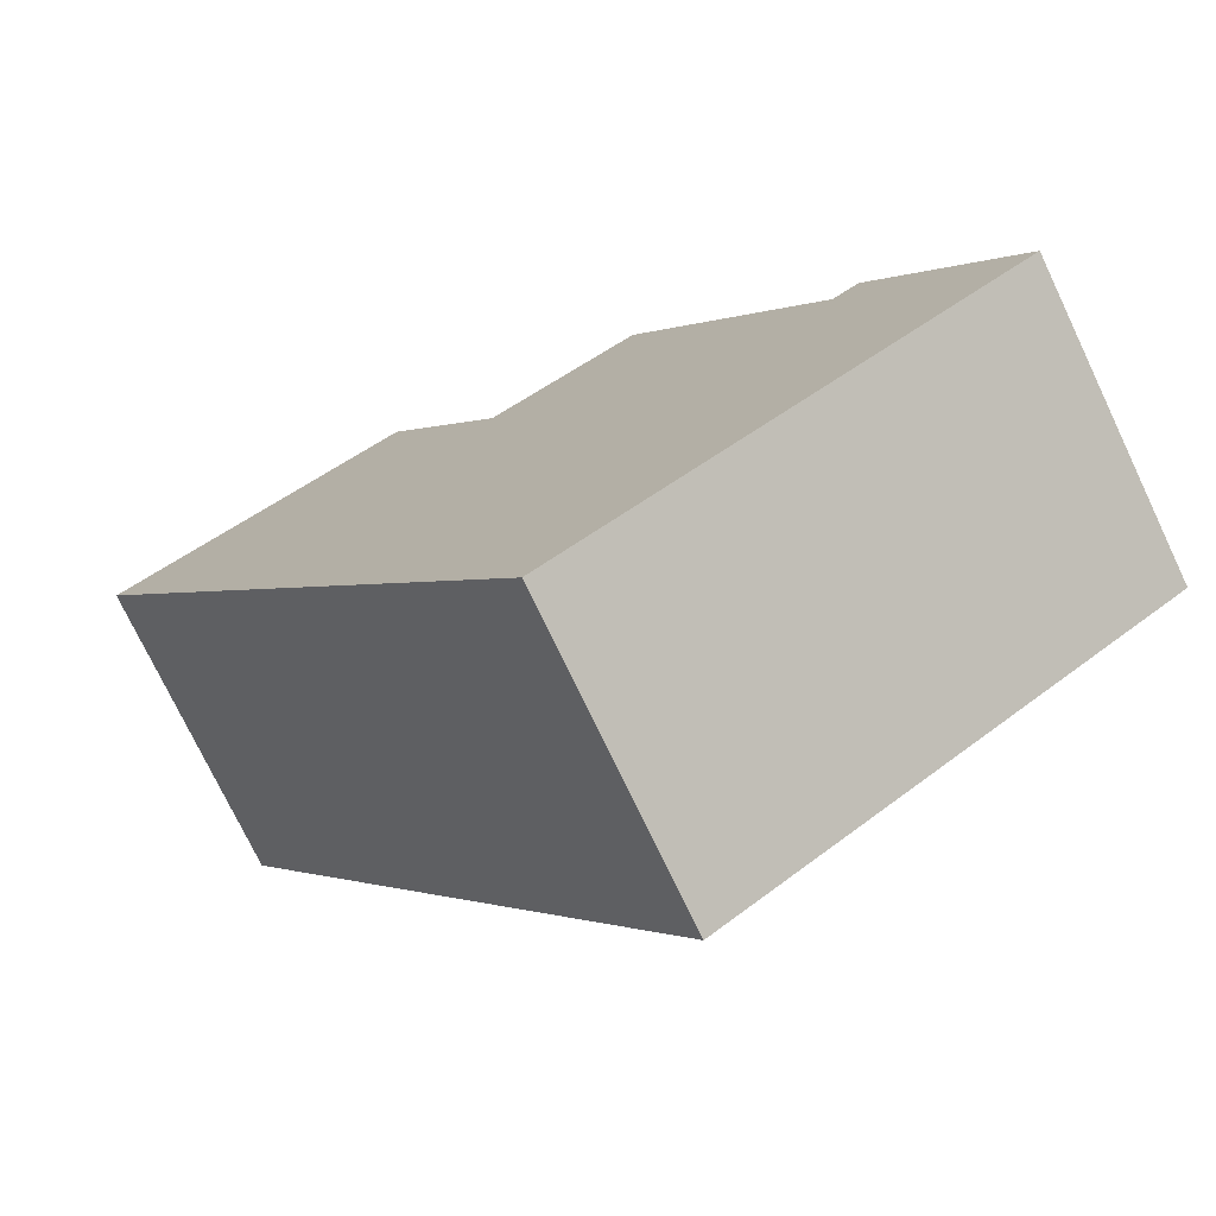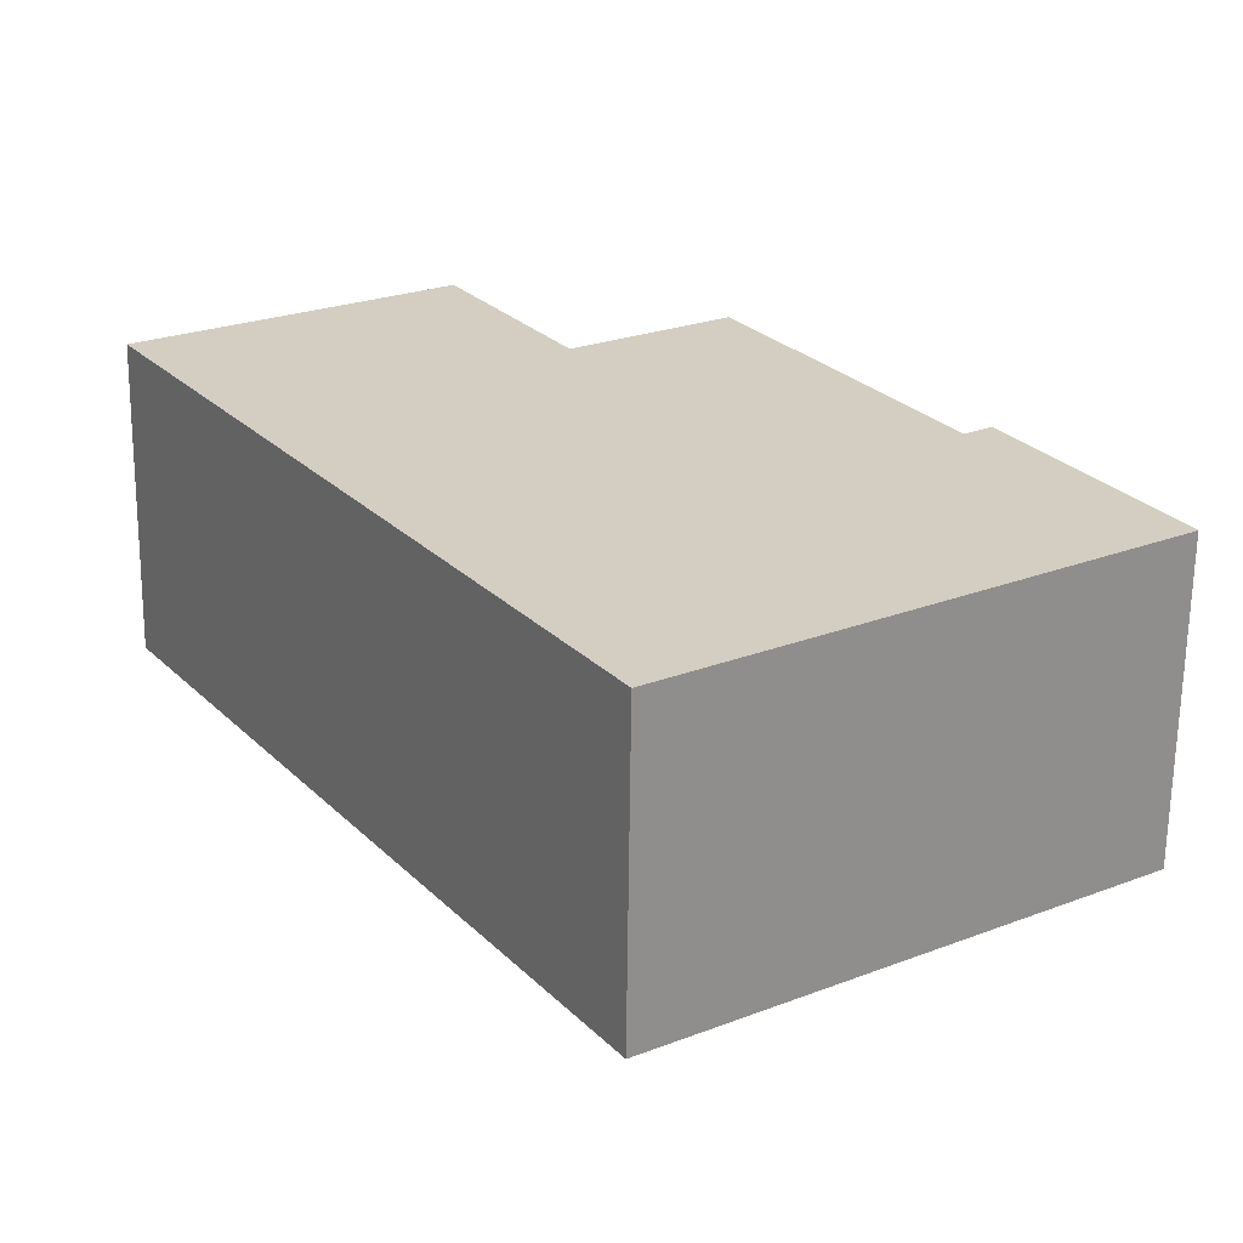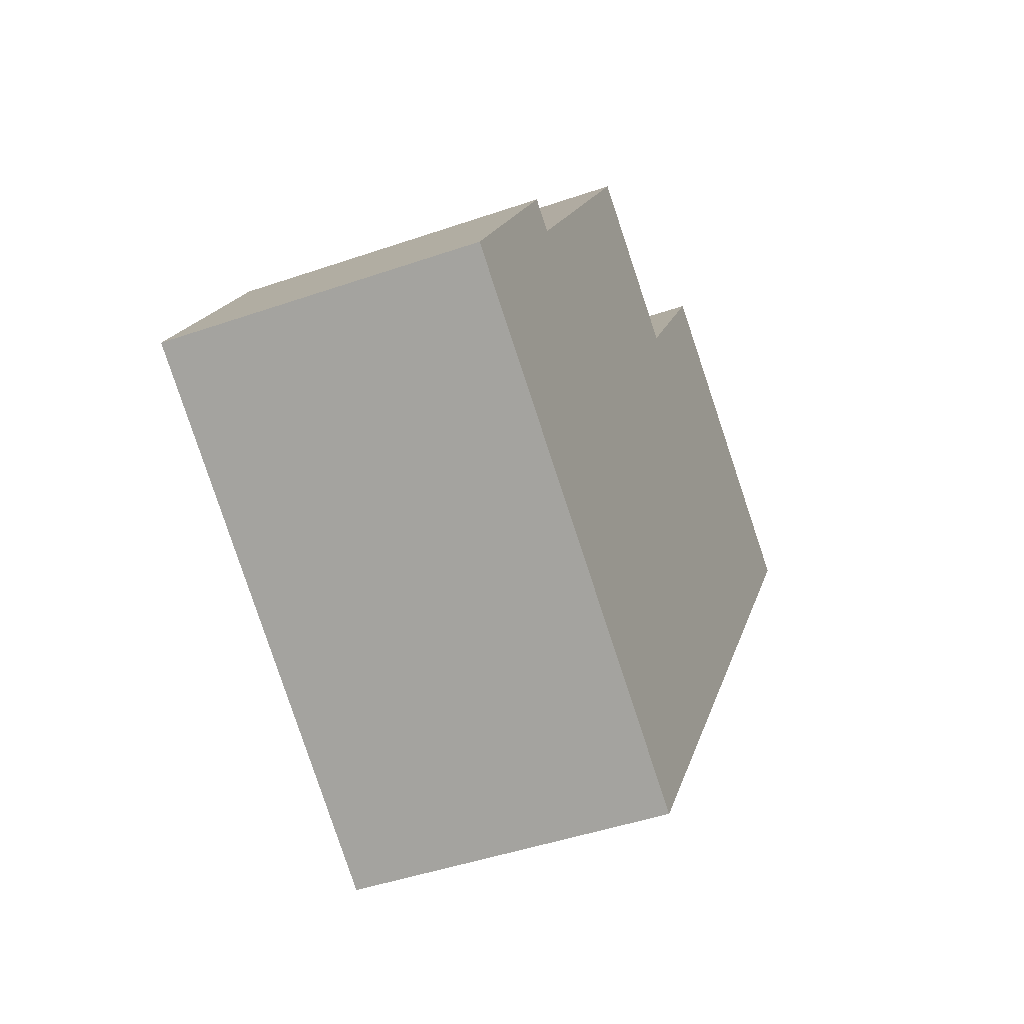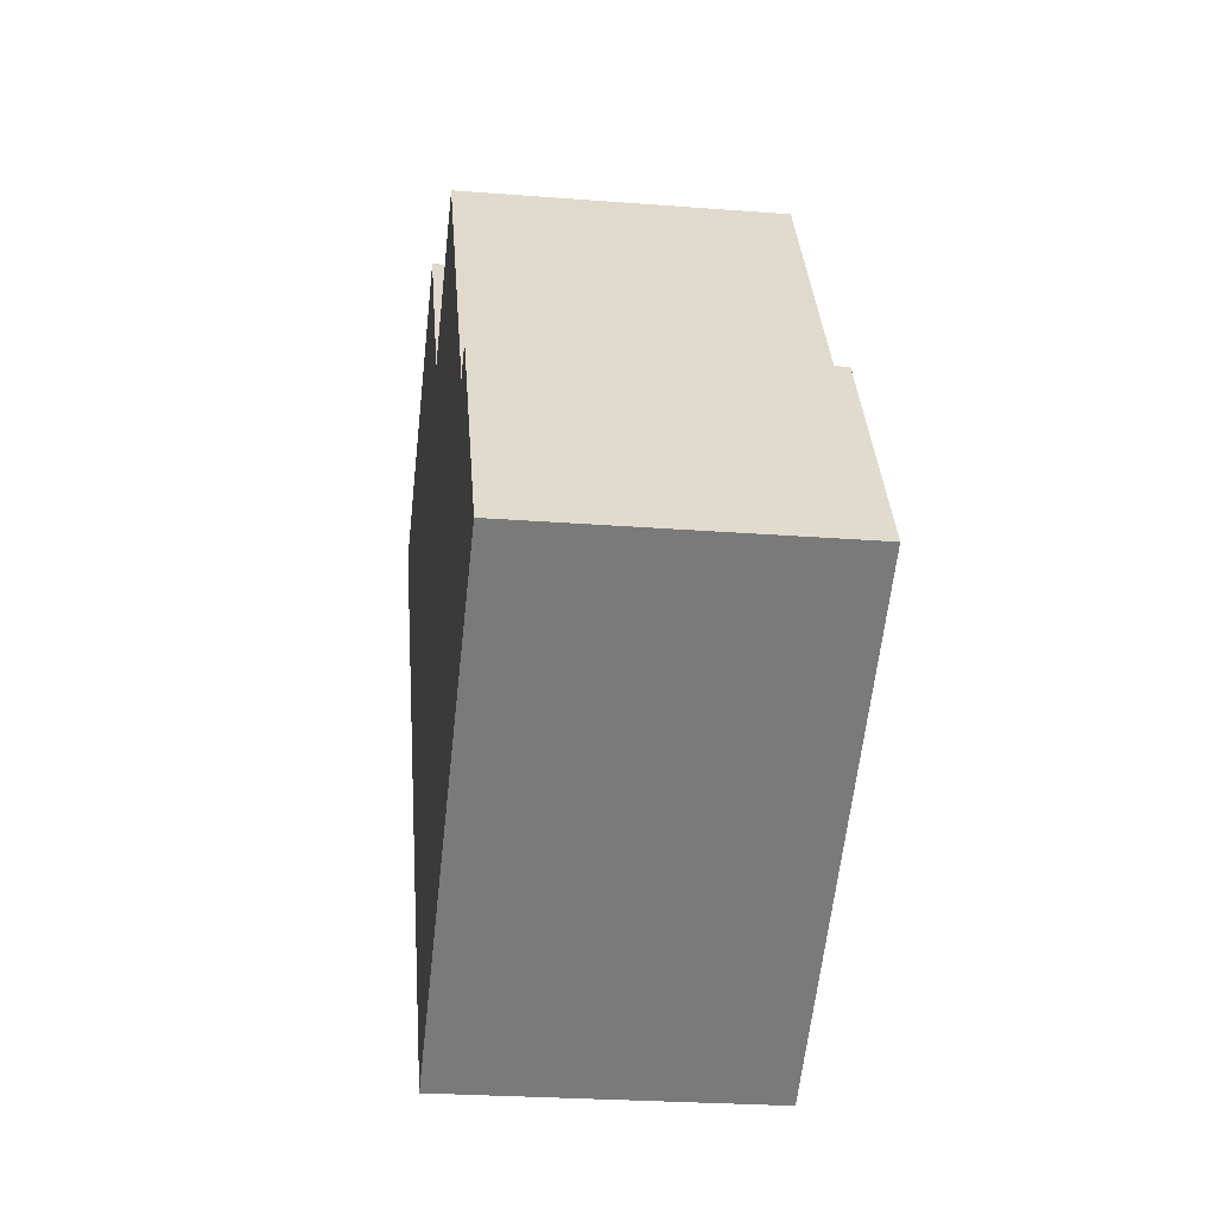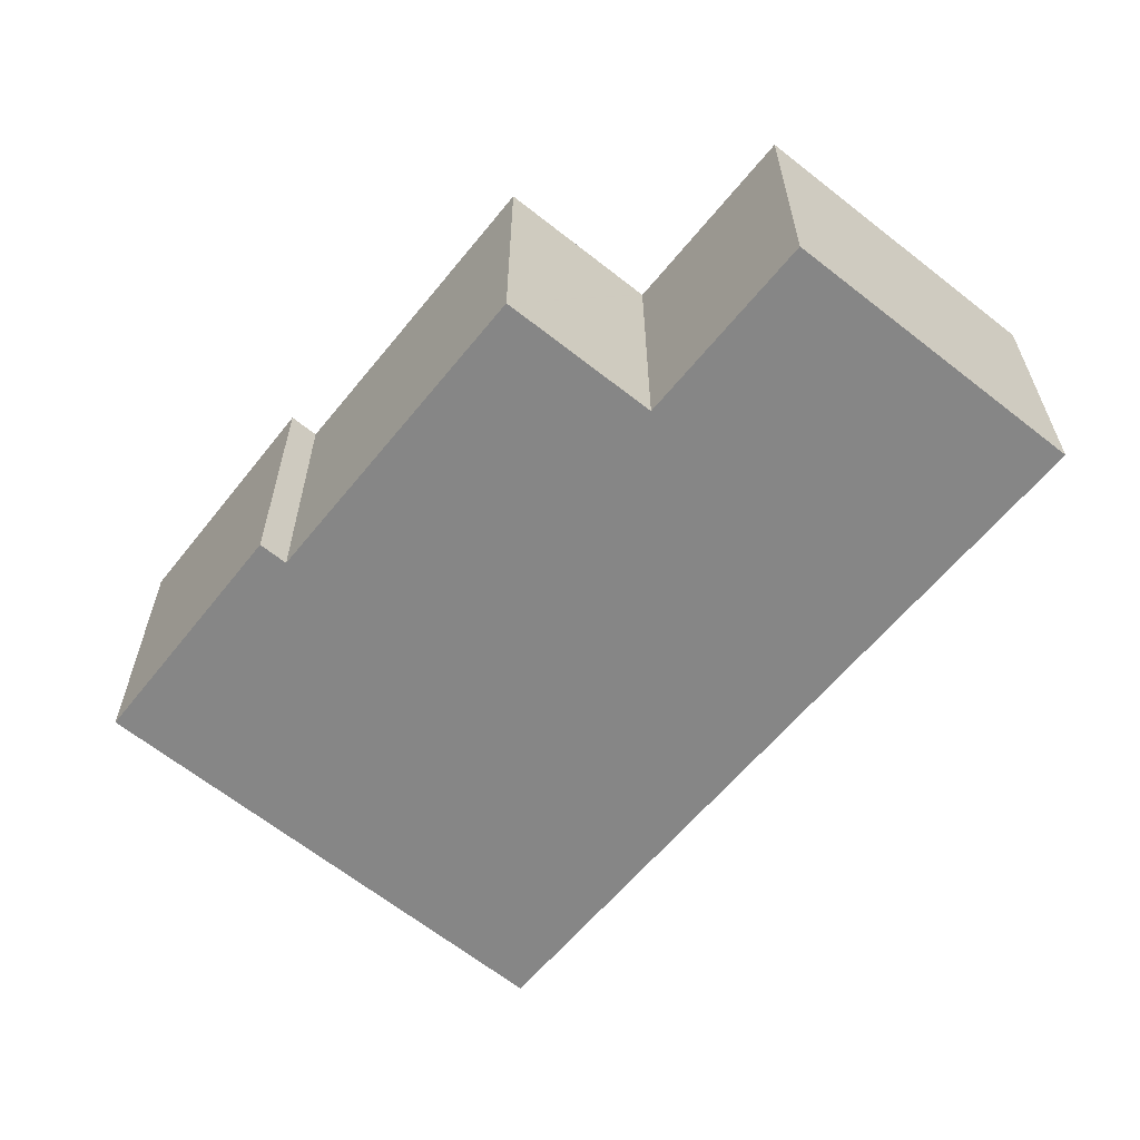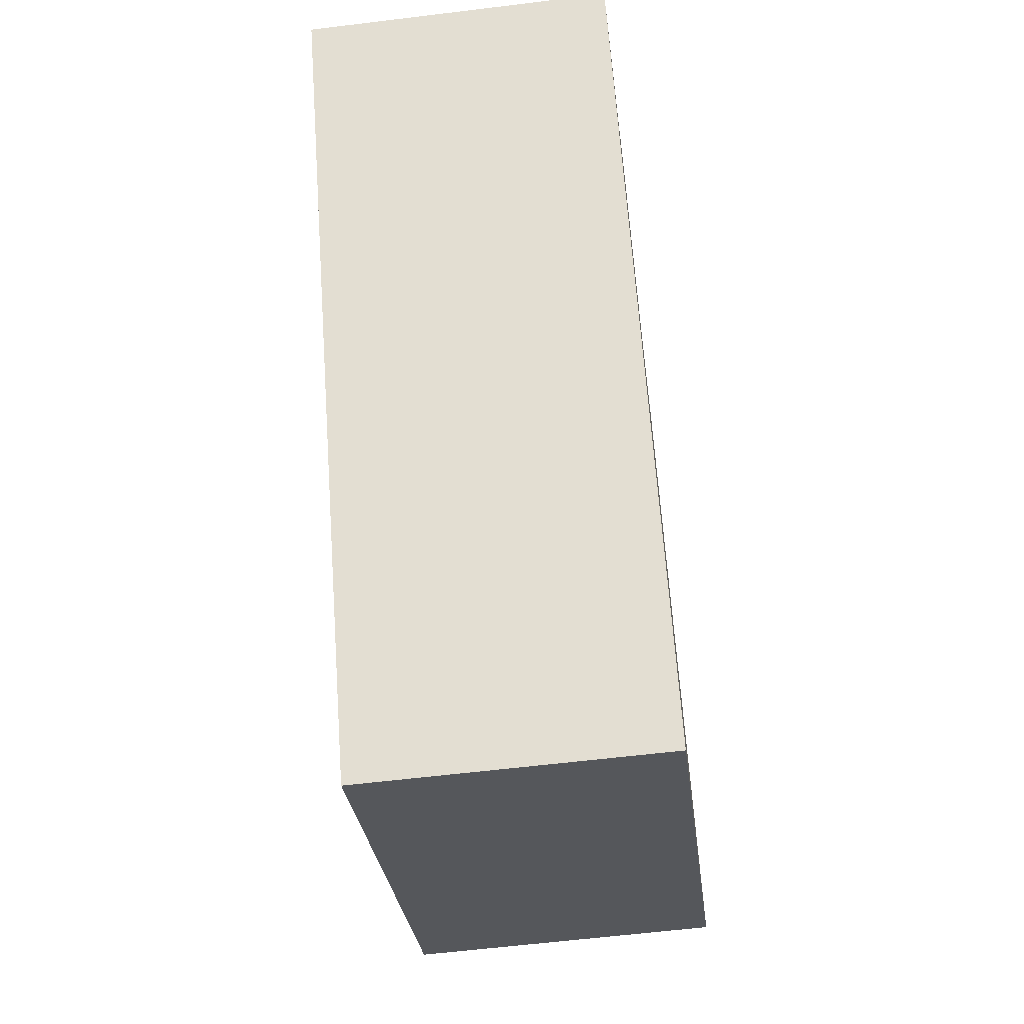
<metadata>
{"format":"obj","ext":"obj","renderer":"f3d","projection":"perspective","resolution":1024,"background":"white","views":[{"elev":-75.0,"azim":-154.5,"up":"+Z"},{"elev":-65.1,"azim":179.3,"up":"+Z"},{"elev":-44.7,"azim":-68.0,"up":"+Z"},{"elev":-24.9,"azim":-97.3,"up":"+Z"},{"elev":-62.2,"azim":-6.4,"up":"+Y"},{"elev":-59.8,"azim":97.2,"up":"+Z"}]}
</metadata>
<code>
v  3.12 6.964 5.036
v  3.716 6.964 -2.428
v  0 6.964 4.264e-16
v  10.18 6.964 -6.653
v  3.725 6.964 4.64
v  8.032 6.964 11.4
v  11.41 6.964 9.255
v  17.91 6.964 5.129
v  11.39 6.964 9.27
v  11.46 6.964 9.339
v  12.84 6.964 11.49
v  14.04 6.964 13.36
v  14.06 6.964 13.34
v  20.6 6.964 9.228
v  0 0 0
v  3.716 1.487e-16 -2.428
v  10.18 4.074e-16 -6.653
v  3.12 -3.084e-16 5.036
v  3.725 -2.841e-16 4.64
v  8.032 -6.981e-16 11.4
v  11.41 -5.667e-16 9.255
v  14.04 -8.178e-16 13.36
v  11.46 -5.718e-16 9.339
v  12.84 -7.036e-16 11.49
v  11.39 -5.676e-16 9.27
v  20.6 -5.651e-16 9.228
v  14.06 -8.17e-16 13.34
v  17.91 -3.141e-16 5.129
g defaultobject
f 1 2 3
f 2 1 4
f 4 1 5
f 4 5 6
f 4 6 7
f 4 7 8
f 7 6 9
f 8 7 10
f 8 10 11
f 8 11 12
f 8 12 13
f 8 13 14
f 2 15 3
f 15 2 4
f 15 4 16
f 16 4 17
f 15 1 3
f 1 15 18
f 19 6 5
f 6 19 20
f 21 10 7
f 10 21 11
f 11 21 12
f 12 21 22
f 22 21 23
f 22 23 24
f 18 5 1
f 5 18 19
f 20 9 6
f 9 20 7
f 7 20 21
f 21 20 25
f 22 13 12
f 13 22 14
f 14 22 26
f 26 22 27
f 26 8 14
f 8 26 4
f 4 26 28
f 4 28 17
f 27 28 26
f 28 27 22
f 28 22 24
f 28 24 17
f 17 24 23
f 17 23 21
f 17 21 25
f 17 25 20
f 17 20 19
f 17 19 18
f 17 18 16
f 16 18 15

</code>
